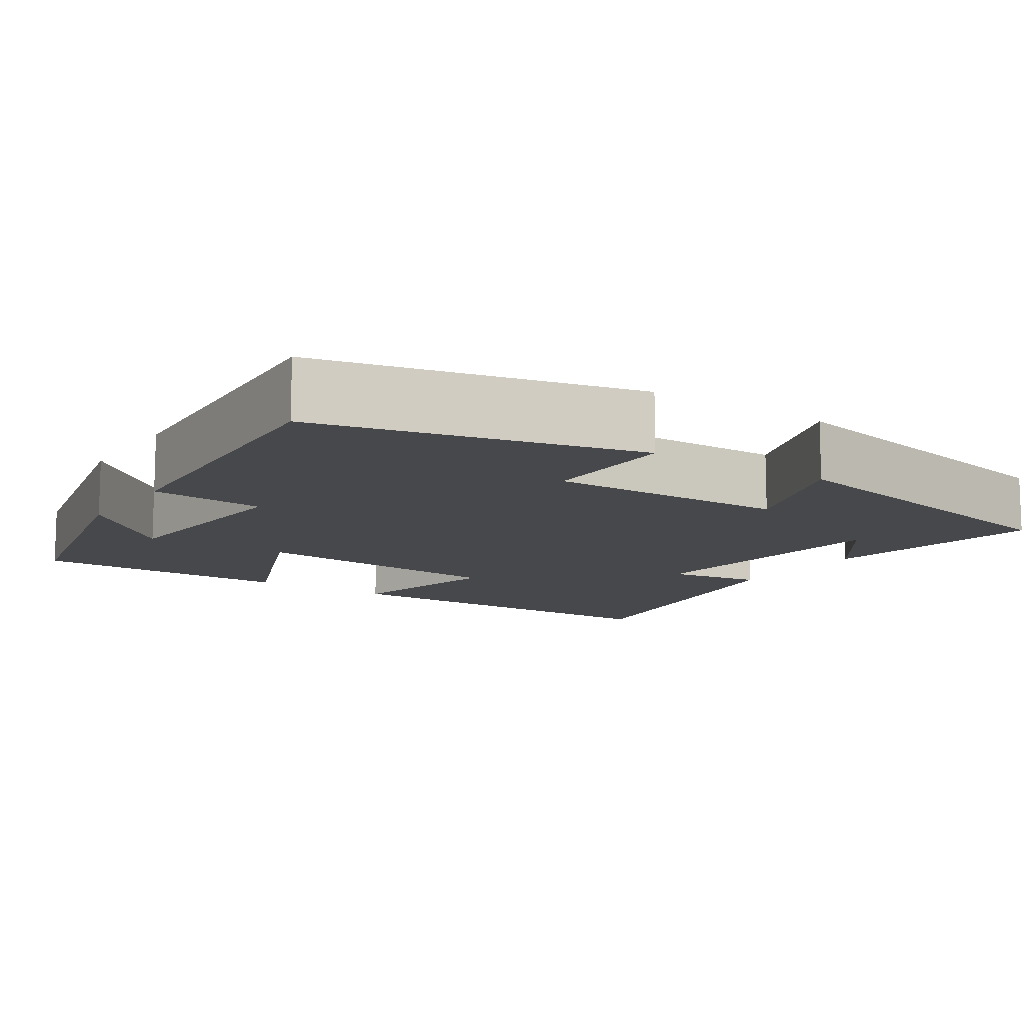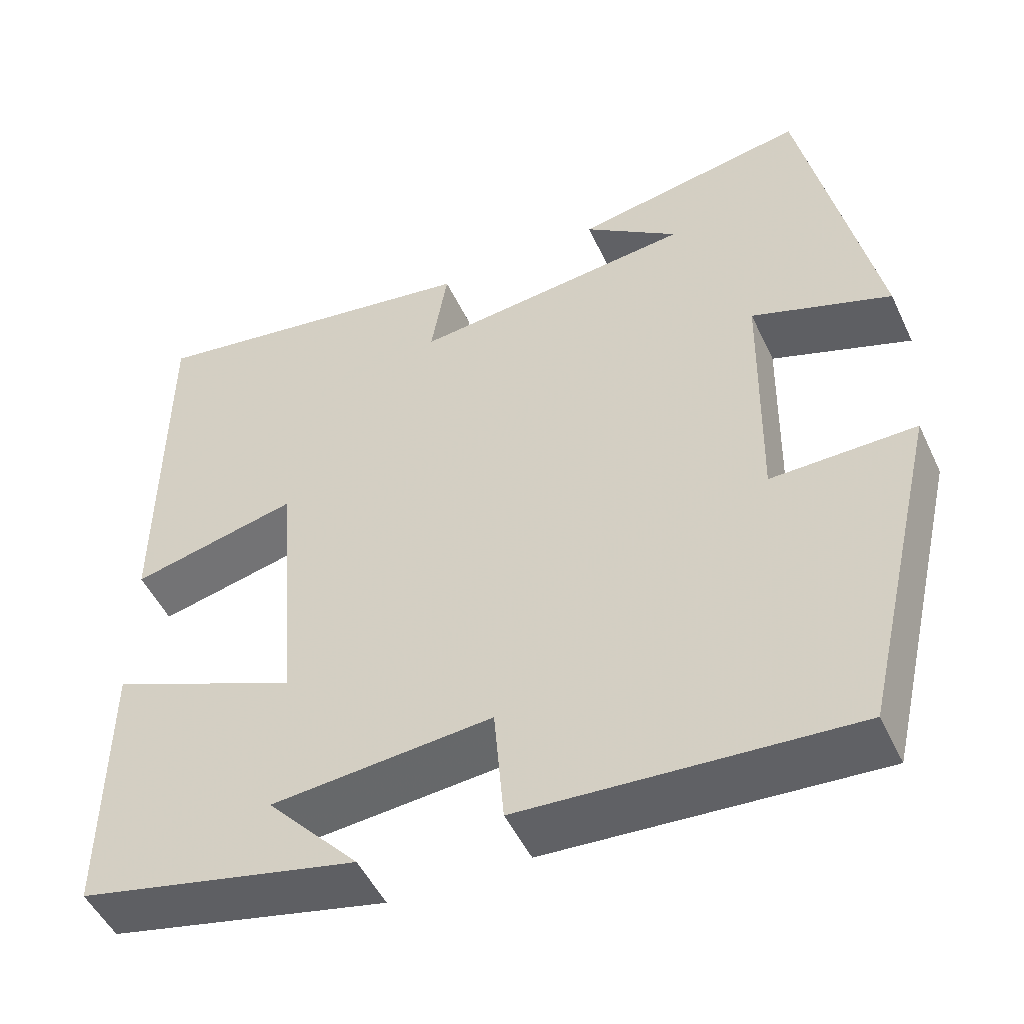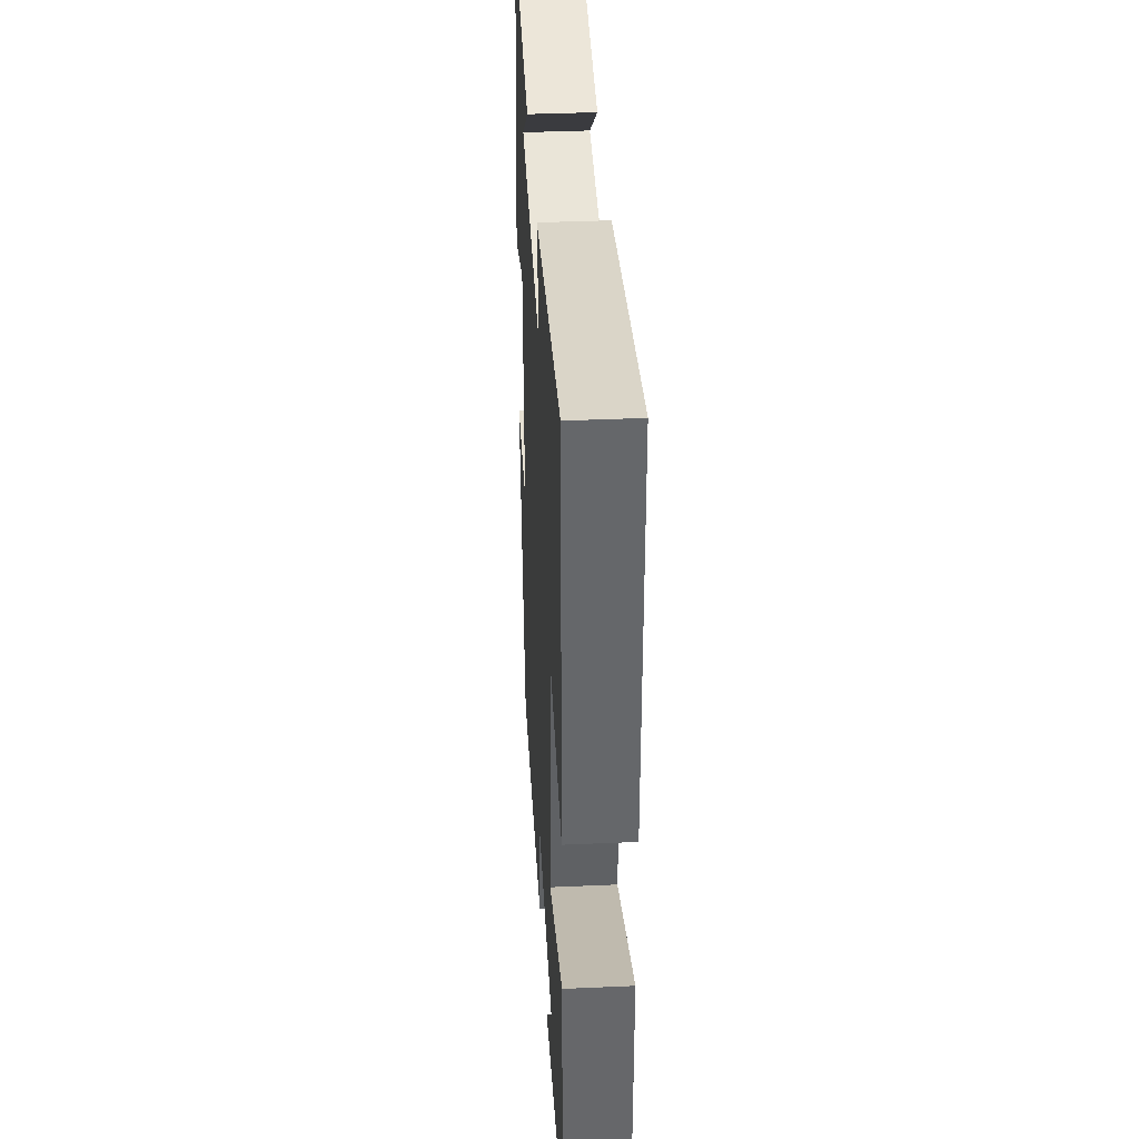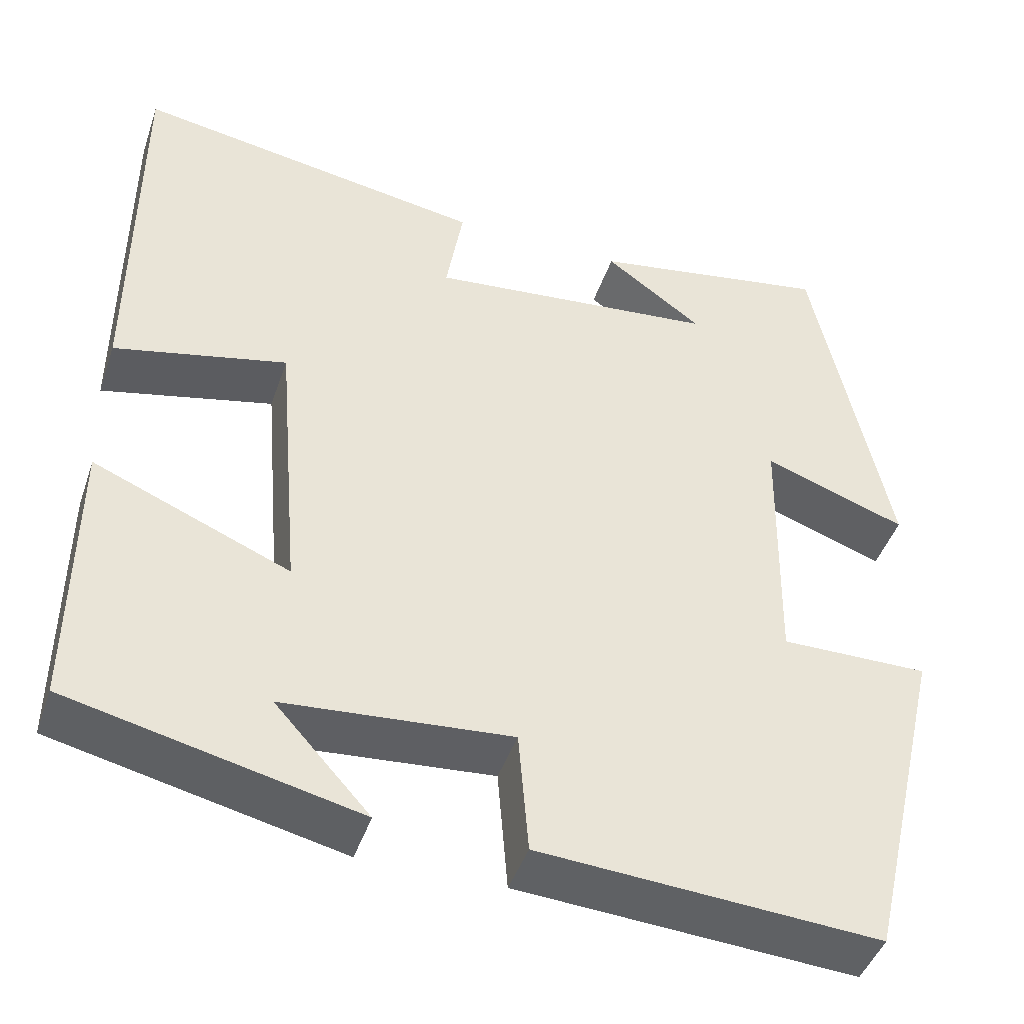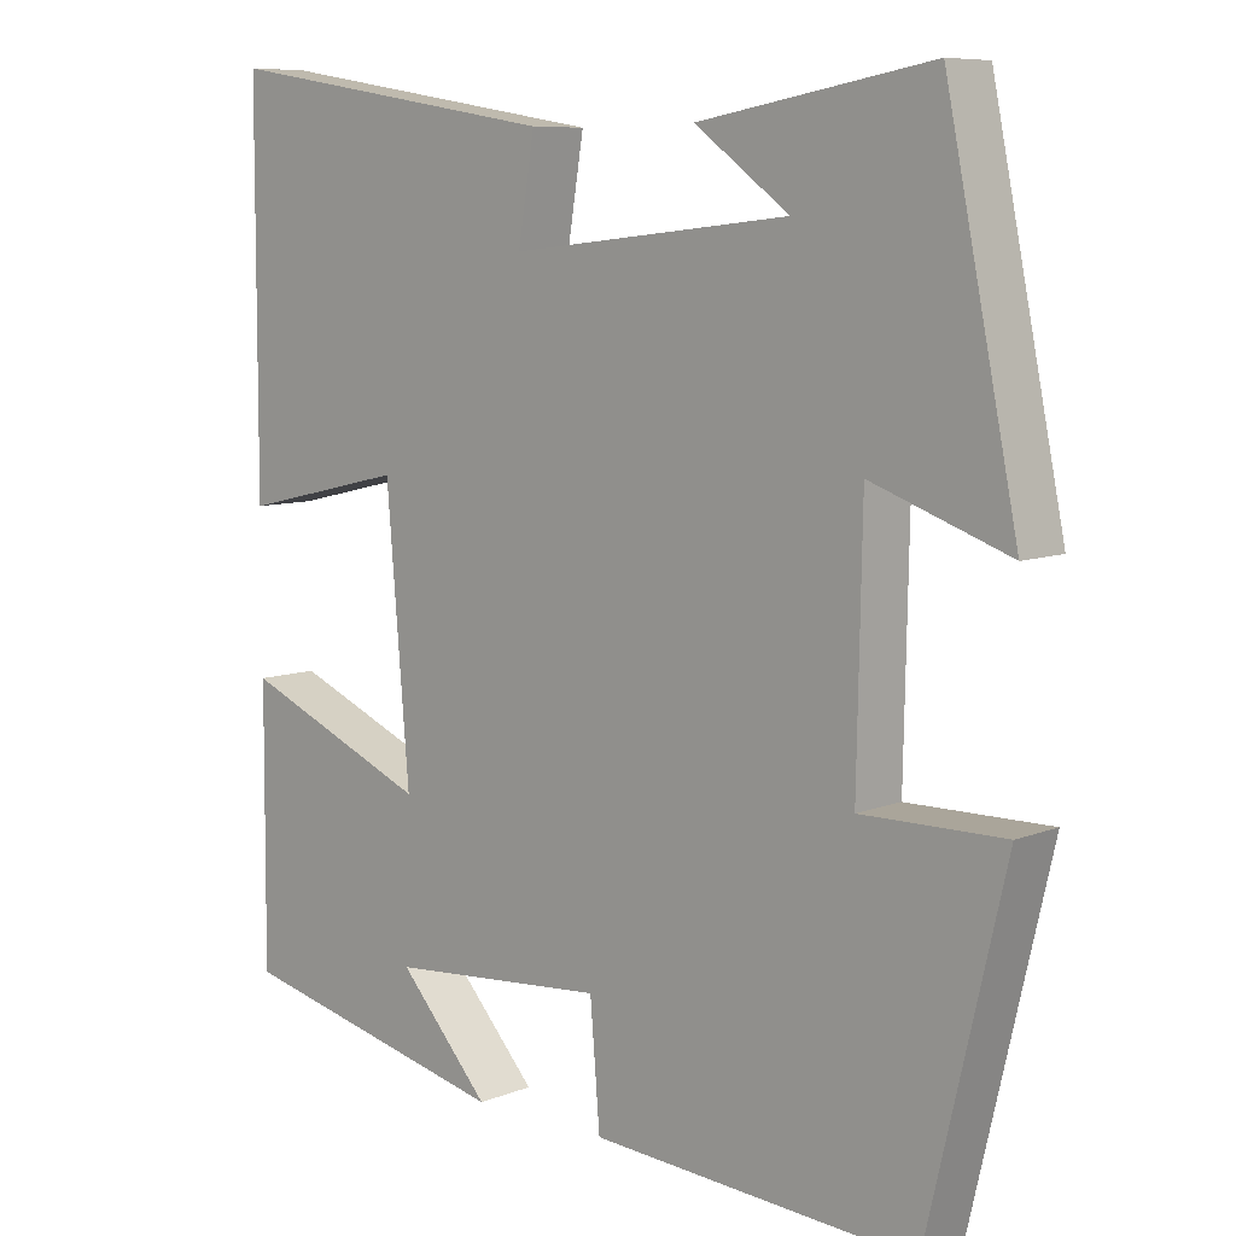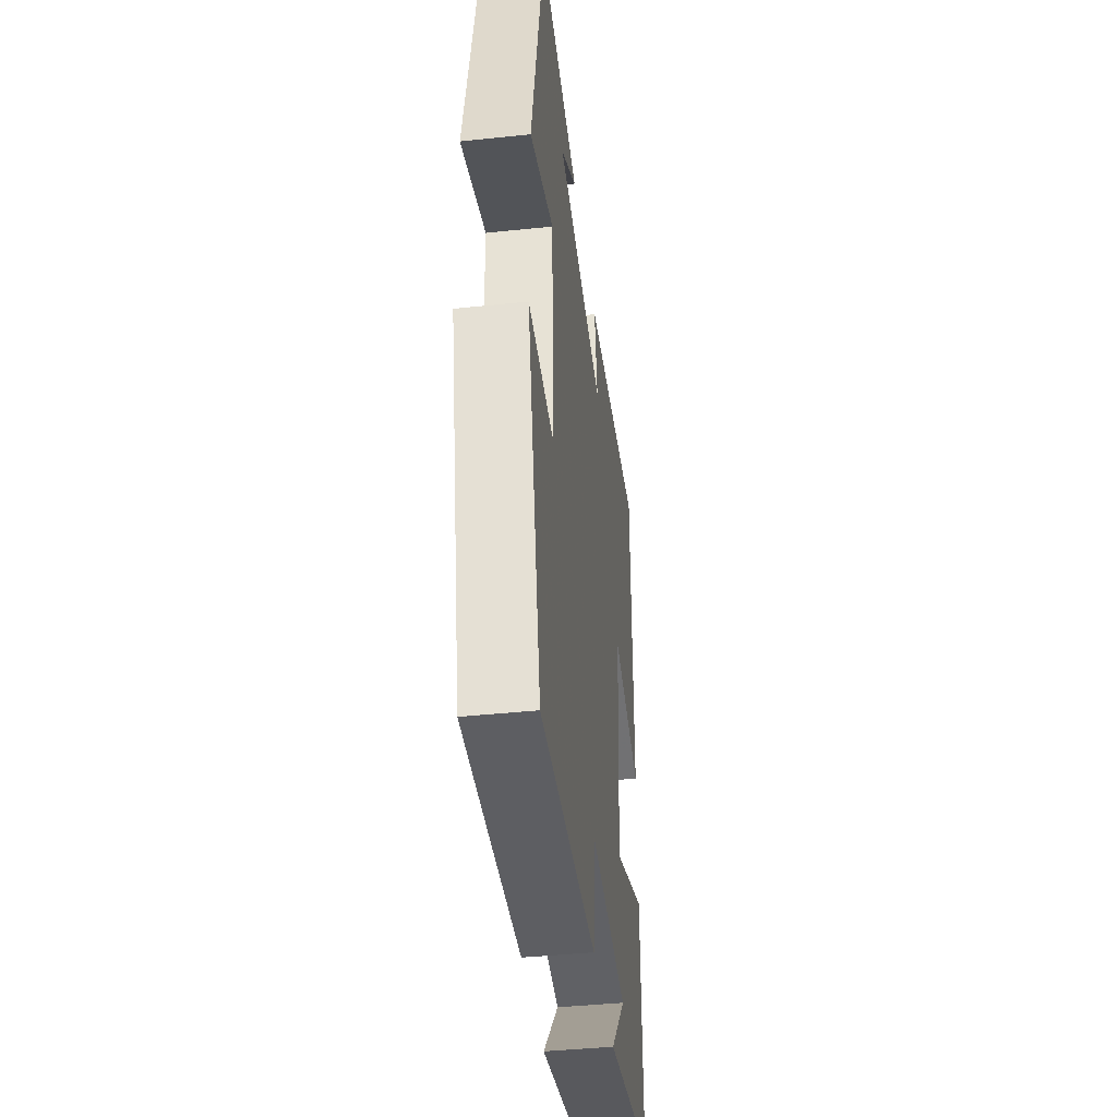
<metadata>
{"format":"obj","ext":"obj","renderer":"f3d","projection":"perspective","resolution":1024,"background":"white","views":[{"elev":-11.6,"azim":-123.6,"up":"+Y"},{"elev":-50.0,"azim":-155.3,"up":"+Z"},{"elev":38.4,"azim":86.8,"up":"+Z"},{"elev":-44.9,"azim":161.6,"up":"+Z"},{"elev":8.2,"azim":-137.2,"up":"+Z"},{"elev":-42.6,"azim":-82.9,"up":"+Z"}]}
</metadata>
<code>
v -0.412 0.07 0.55
v -0.127 0.07 0.5
v -0.243 0.07 0.415
v 0.101 0.07 0.379
v 0.081 0.07 0.5
v 0.499 0.07 0.568
v 0.5 0.07 0.099
v 0.296 0.07 0.146
v 0.268 0.07 -0.188
v 0.5 0.07 -0.091
v 0.502 0.07 -0.423
v 0.162 0.07 -0.5
v 0.274 0.07 -0.376
v 0.006 0.07 -0.354
v -0.006 0.07 -0.5
v -0.405 0.07 -0.526
v -0.5 0.07 -0.121
v -0.325 0.07 -0.123
v -0.331 0.07 0.183
v -0.5 0.07 0.123
v -0.412 0 0.55
v -0.127 0 0.5
v -0.243 0 0.415
v 0.101 0 0.379
v 0.081 0 0.5
v 0.499 0 0.568
v 0.5 0 0.099
v 0.296 0 0.146
v 0.268 0 -0.188
v 0.5 0 -0.091
v 0.502 0 -0.423
v 0.162 0 -0.5
v 0.274 0 -0.376
v 0.006 0 -0.354
v -0.006 0 -0.5
v -0.405 0 -0.526
v -0.5 0 -0.121
v -0.325 0 -0.123
v -0.331 0 0.183
v -0.5 0 0.123
f 19 20 1
f 15 16 17 18
f 14 15 18 19
f 13 14 19 1
f 11 12 13
f 9 10 11 13
f 5 6 7 8
f 4 5 8 9
f 3 4 9 13
f 1 2 3
f 1 3 13
f 21 40 39
f 38 37 36 35
f 39 38 35 34
f 21 39 34 33
f 33 32 31
f 33 31 30 29
f 28 27 26 25
f 29 28 25 24
f 33 29 24 23
f 23 22 21
f 33 23 21
f 1 21 22 2
f 2 22 23 3
f 3 23 24 4
f 4 24 25 5
f 5 25 26 6
f 6 26 27 7
f 7 27 28 8
f 8 28 29 9
f 9 29 30 10
f 10 30 31 11
f 11 31 32 12
f 12 32 33 13
f 13 33 34 14
f 14 34 35 15
f 15 35 36 16
f 16 36 37 17
f 17 37 38 18
f 18 38 39 19
f 19 39 40 20
f 20 40 21 1

</code>
